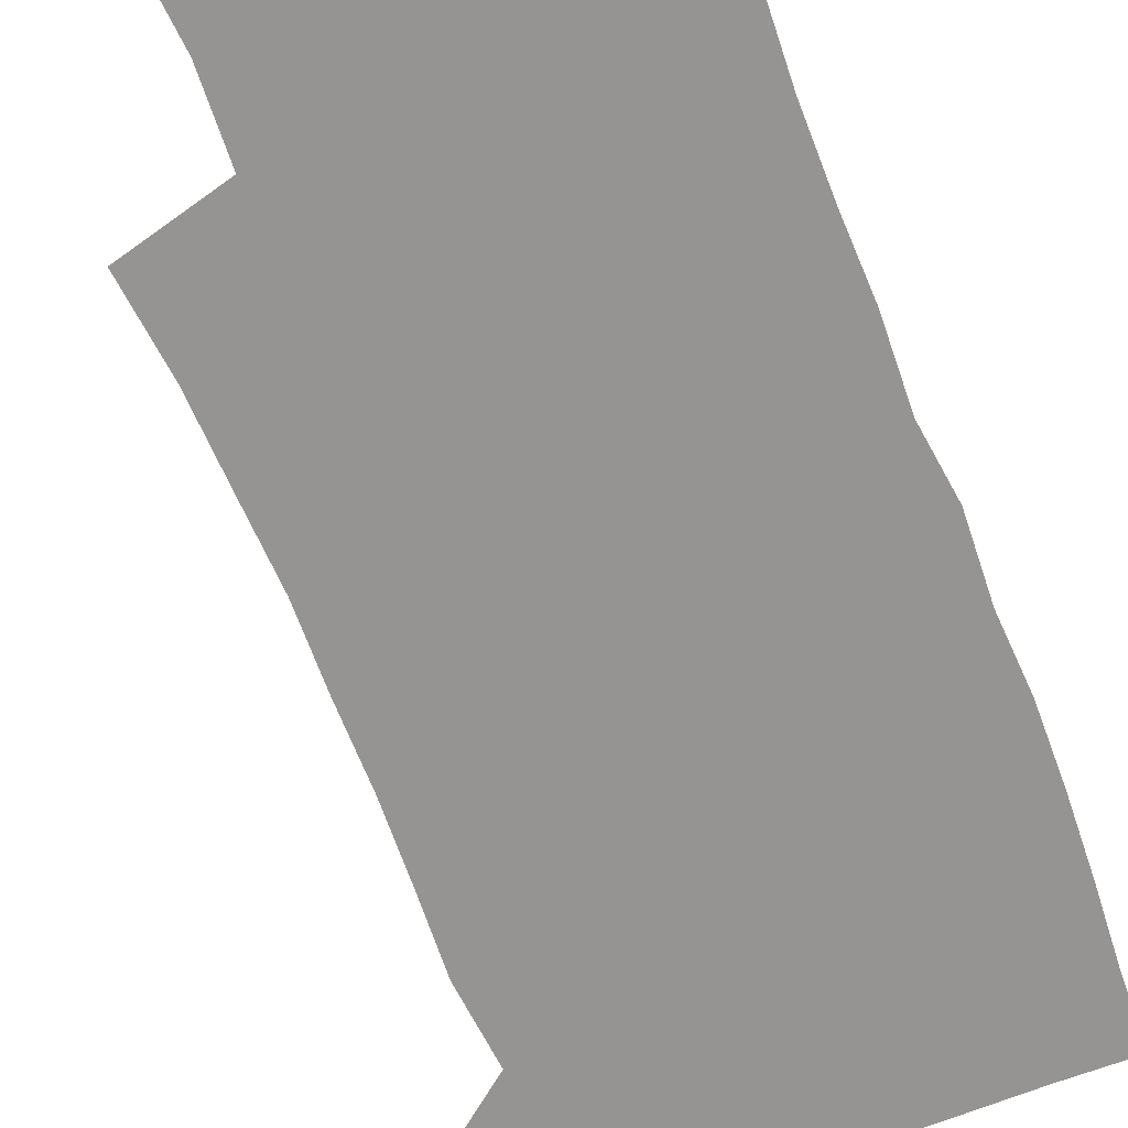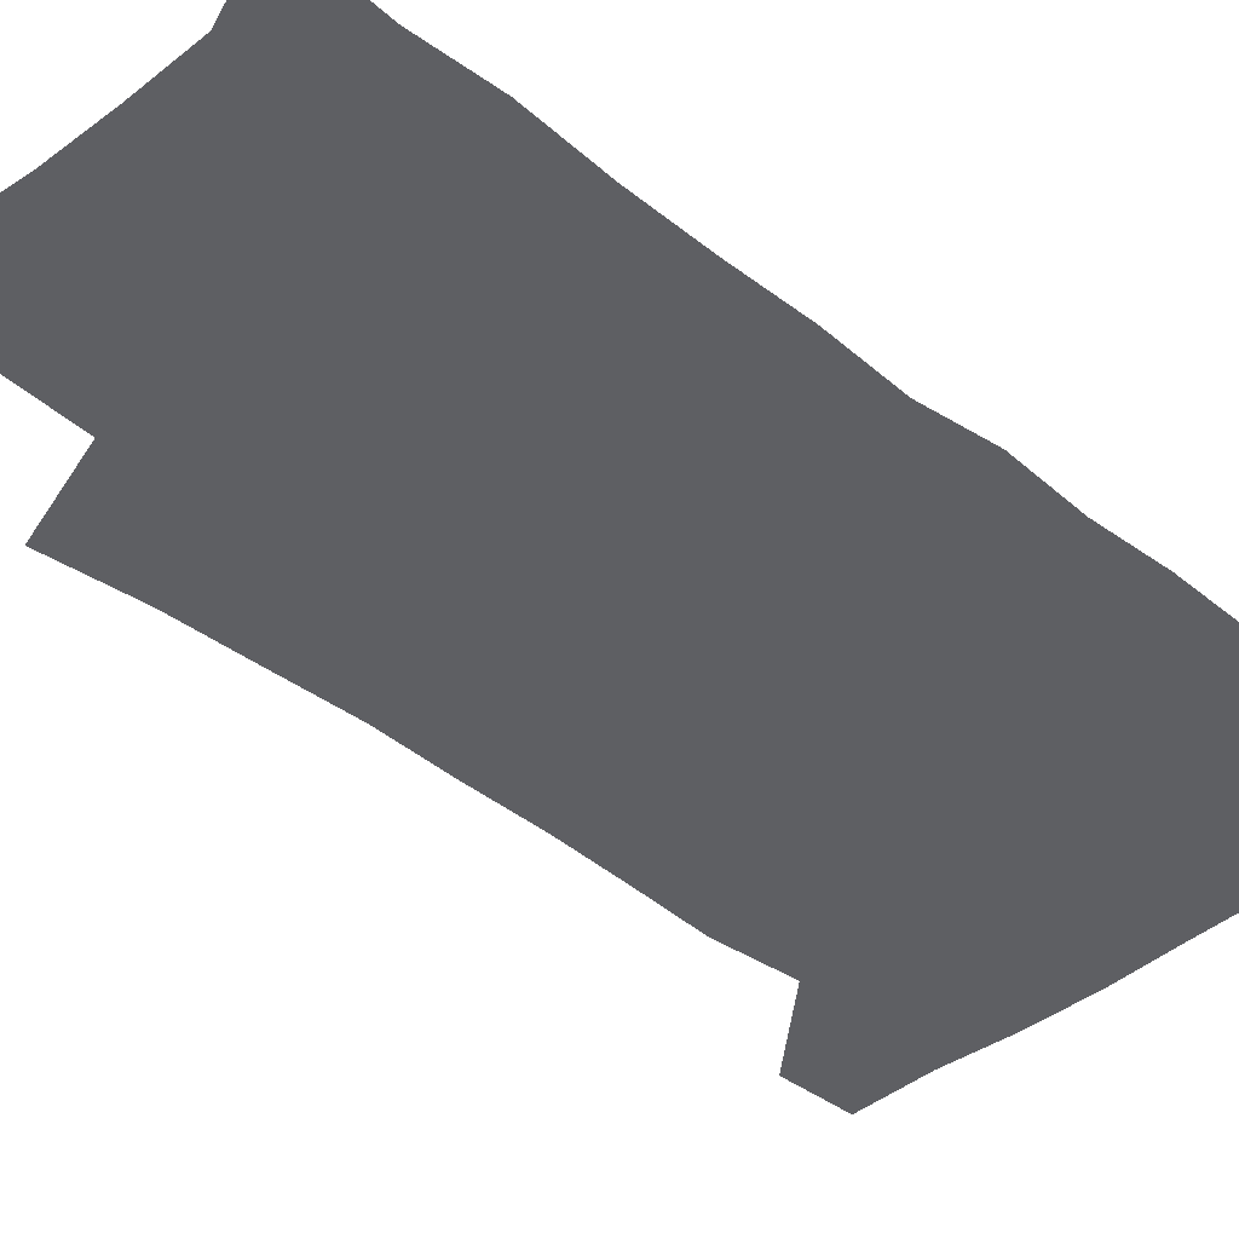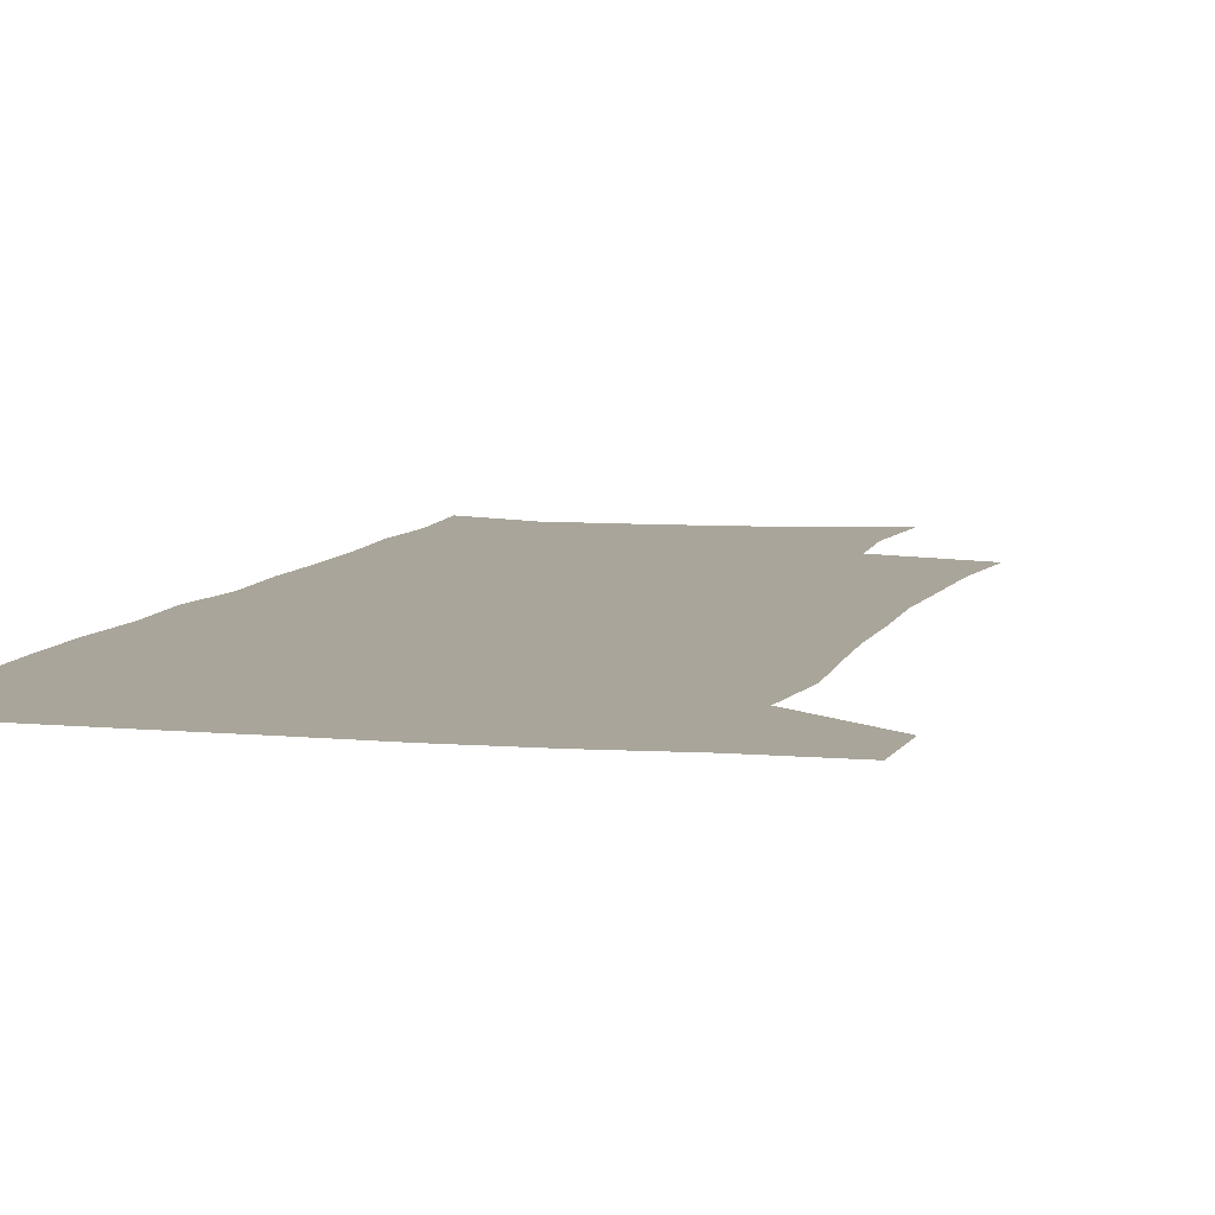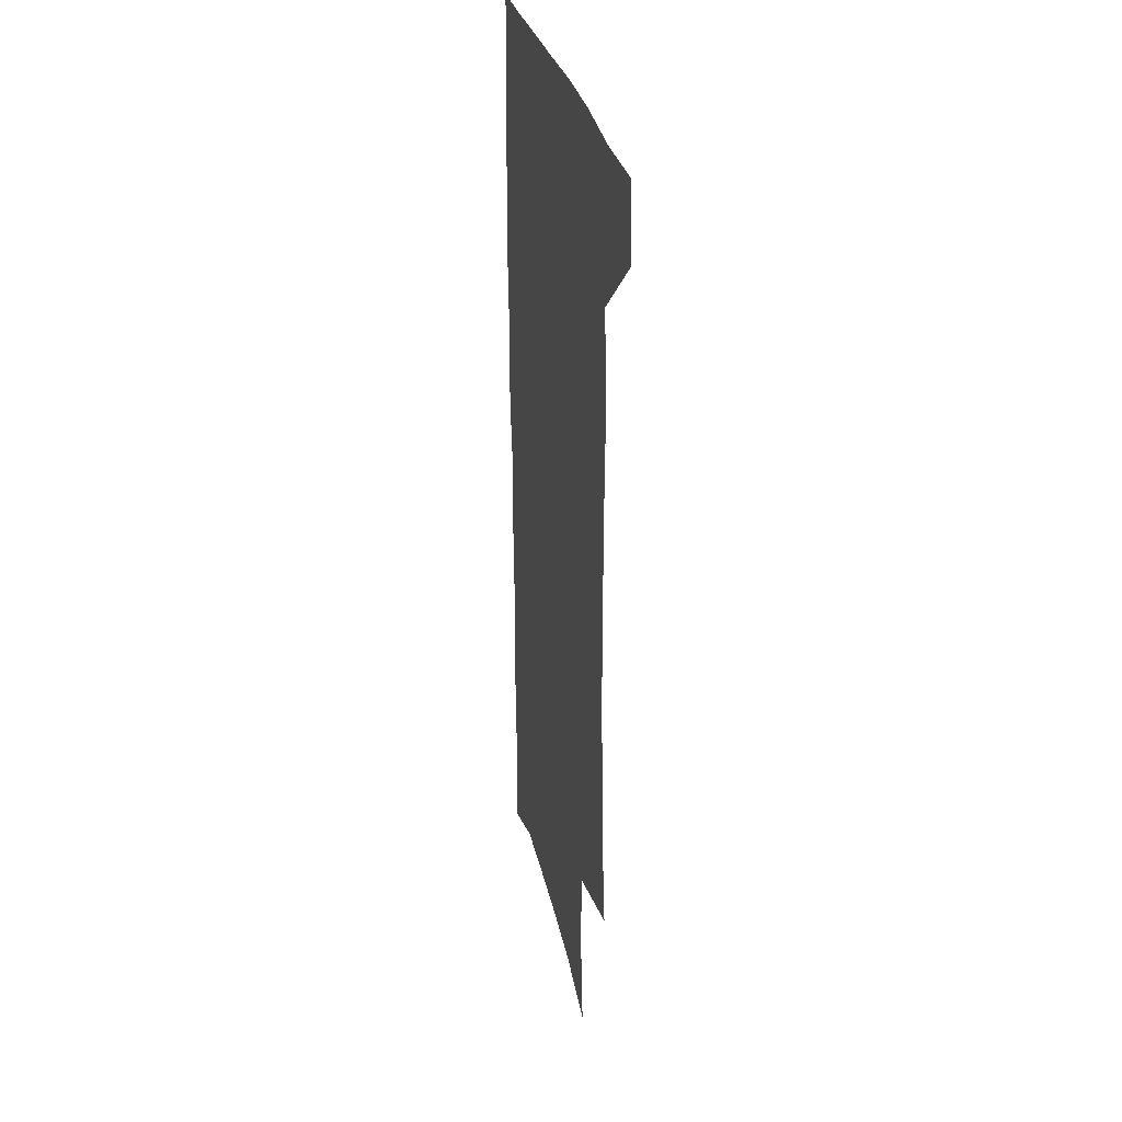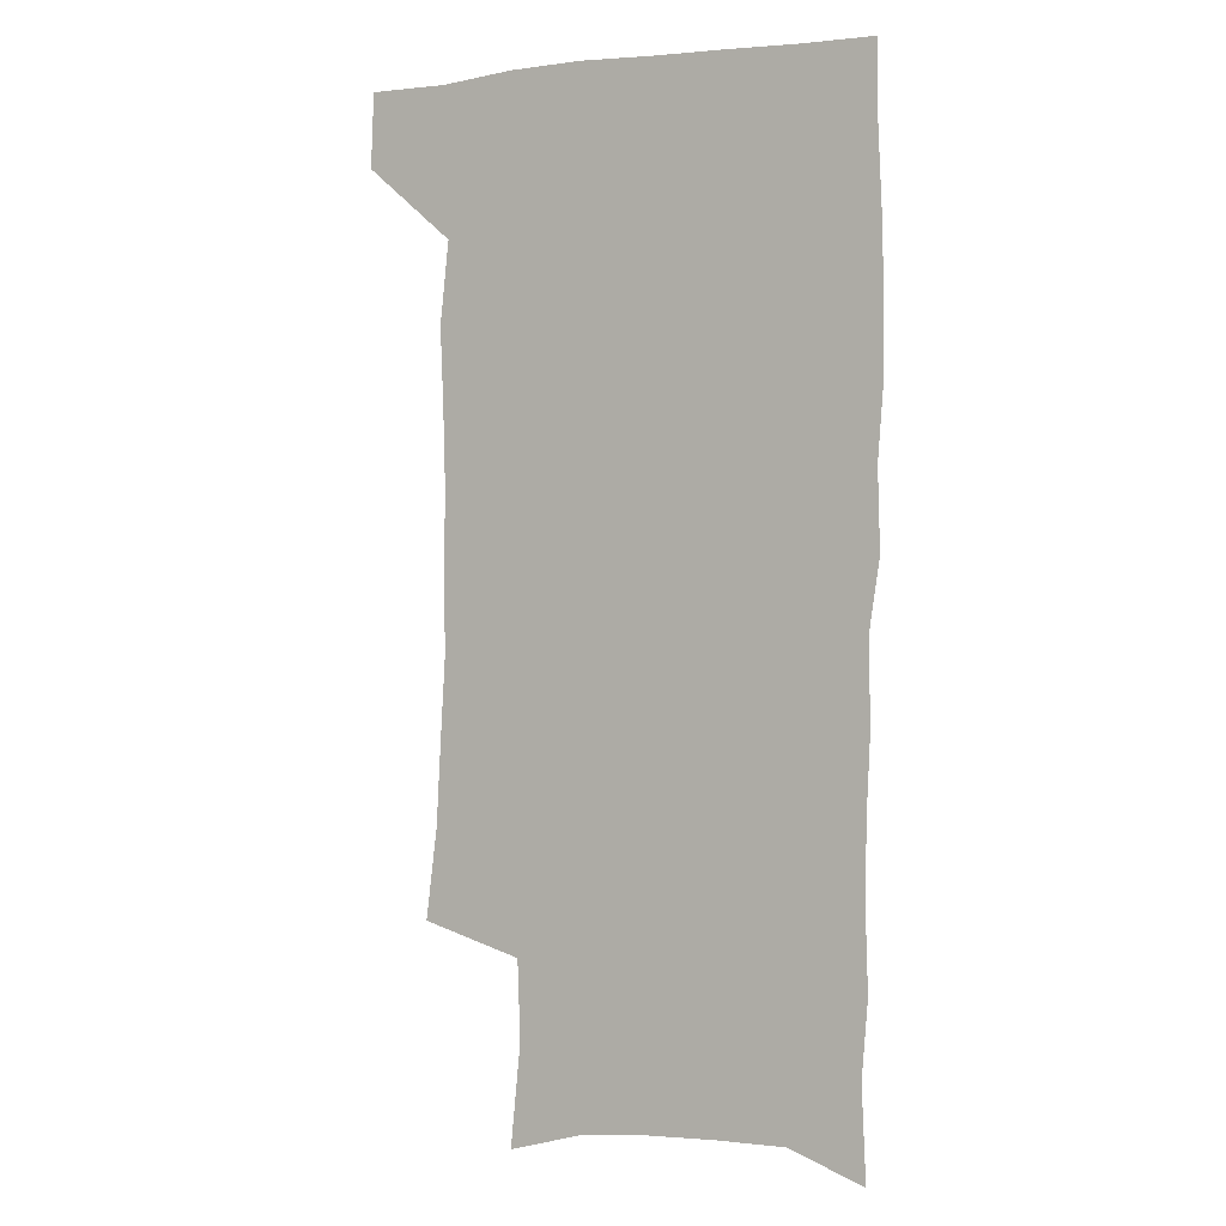
<metadata>
{"format":"obj","ext":"obj","renderer":"f3d","projection":"perspective","resolution":1024,"background":"white","views":[{"elev":-67.2,"azim":20.4,"up":"+Z"},{"elev":-41.5,"azim":45.0,"up":"+Z"},{"elev":7.5,"azim":-165.6,"up":"+Z"},{"elev":30.4,"azim":-102.2,"up":"+Y"},{"elev":1.3,"azim":28.4,"up":"+Y"}]}
</metadata>
<code>
v 478 537.6 0
v 479.4 567.2 0
v 503 245.9 0
v 507.7 282.2 0
v 509.6 315.2 0
v 511.7 348.9 0
v 511.3 380.6 0
v 511.8 413.1 0
v 511 444.6 0
v 509.8 475.4 0
v 513.5 508 0
v 511.4 537.9 0
v 511.6 567.1 0
v 540.9 161.3 0
v 545.1 202.4 0
v 544 234.5 0
v 547.2 270.6 0
v 548.2 302.5 0
v 546.6 331.6 0
v 547.5 363.3 0
v 547.2 393 0
v 546 422.1 0
v 545.3 451.6 0
v 545.7 481.2 0
v 545.3 509.8 0
v 545.3 538.1 0
v 541.2 569.8 0
v 570.5 169.9 0
v 575.1 214.7 0
v 575.9 247.6 0
v 576.4 279.2 0
v 575.7 308.3 0
v 576.1 339.3 0
v 576.5 369.9 0
v 575.2 397.1 0
v 574.7 425.8 0
v 575.2 455.4 0
v 574.9 483.2 0
v 574.8 510.9 0
v 574.7 538.2 0
v 571.2 570.4 0
v 599.1 173.2 0
v 601.3 216.1 0
v 602.3 251.6 0
v 602.5 282.1 0
v 602.6 312 0
v 602.4 340.7 0
v 602.5 370.6 0
v 602.8 400.4 0
v 602.6 428.1 0
v 602.7 456.9 0
v 602.6 484.2 0
v 603 511.8 0
v 602.5 539.6 0
v 601.7 569.3 0
v 627.4 174.7 0
v 627.7 217.2 0
v 628 249.8 0
v 628.8 279.1 0
v 628.3 312.3 0
v 628.5 342.1 0
v 628.8 371.4 0
v 629.1 400 0
v 629.6 427.8 0
v 629.8 456.4 0
v 630 484.3 0
v 630.2 511.8 0
v 630.7 539.2 0
v 631 568.7 0
v 655.6 175.4 0
v 654.4 213 0
v 654.7 244.8 0
v 655.5 275.3 0
v 655.4 307 0
v 655.6 337.5 0
v 656 367.6 0
v 656.9 396.5 0
v 657.2 425.7 0
v 657.8 454.3 0
v 658.7 482.6 0
v 659 510.9 0
v 659.3 539.1 0
v 660.3 567.8 0
v 686.3 164.7 0
v 684.5 202 0
v 686.9 231.8 0
v 685.7 265 0
v 686.2 296.3 0
v 687.5 326.5 0
v 686.8 359 0
v 691 387.1 0
v 690 418.8 0
v 692.2 448.2 0
v 692.1 478.4 0
v 691.3 508.6 0
v 689.8 538.5 0
v 689.5 567.6 0
v 691 601 0
f 11 12 1
f 1 12 2
f 12 13 2
f 16 17 3
f 3 17 4
f 17 18 4
f 4 18 5
f 18 19 5
f 5 19 6
f 19 20 6
f 6 20 7
f 20 21 7
f 7 21 8
f 21 22 8
f 8 22 9
f 22 23 9
f 9 23 10
f 23 24 10
f 10 24 11
f 24 25 11
f 11 25 12
f 25 26 12
f 12 26 13
f 26 27 13
f 14 28 15
f 28 29 15
f 15 29 16
f 29 30 16
f 16 30 17
f 30 31 17
f 17 31 18
f 31 32 18
f 18 32 19
f 32 33 19
f 19 33 20
f 33 34 20
f 20 34 21
f 34 35 21
f 21 35 22
f 35 36 22
f 22 36 23
f 36 37 23
f 23 37 24
f 37 38 24
f 24 38 25
f 38 39 25
f 25 39 26
f 39 40 26
f 26 40 27
f 40 41 27
f 28 42 29
f 42 43 29
f 29 43 30
f 43 44 30
f 30 44 31
f 44 45 31
f 31 45 32
f 45 46 32
f 32 46 33
f 46 47 33
f 33 47 34
f 47 48 34
f 34 48 35
f 48 49 35
f 35 49 36
f 49 50 36
f 36 50 37
f 50 51 37
f 37 51 38
f 51 52 38
f 38 52 39
f 52 53 39
f 39 53 40
f 53 54 40
f 40 54 41
f 54 55 41
f 42 56 43
f 56 57 43
f 43 57 44
f 57 58 44
f 44 58 45
f 58 59 45
f 45 59 46
f 59 60 46
f 46 60 47
f 60 61 47
f 47 61 48
f 61 62 48
f 48 62 49
f 62 63 49
f 49 63 50
f 63 64 50
f 50 64 51
f 64 65 51
f 51 65 52
f 65 66 52
f 52 66 53
f 66 67 53
f 53 67 54
f 67 68 54
f 54 68 55
f 68 69 55
f 56 70 57
f 70 71 57
f 57 71 58
f 71 72 58
f 58 72 59
f 72 73 59
f 59 73 60
f 73 74 60
f 60 74 61
f 74 75 61
f 61 75 62
f 75 76 62
f 62 76 63
f 76 77 63
f 63 77 64
f 77 78 64
f 64 78 65
f 78 79 65
f 65 79 66
f 79 80 66
f 66 80 67
f 80 81 67
f 67 81 68
f 81 82 68
f 68 82 69
f 82 83 69
f 70 84 71
f 84 85 71
f 71 85 72
f 85 86 72
f 72 86 73
f 86 87 73
f 73 87 74
f 87 88 74
f 74 88 75
f 88 89 75
f 75 89 76
f 89 90 76
f 76 90 77
f 90 91 77
f 77 91 78
f 91 92 78
f 78 92 79
f 92 93 79
f 79 93 80
f 93 94 80
f 80 94 81
f 94 95 81
f 81 95 82
f 95 96 82
f 82 96 83
f 96 97 83

</code>
